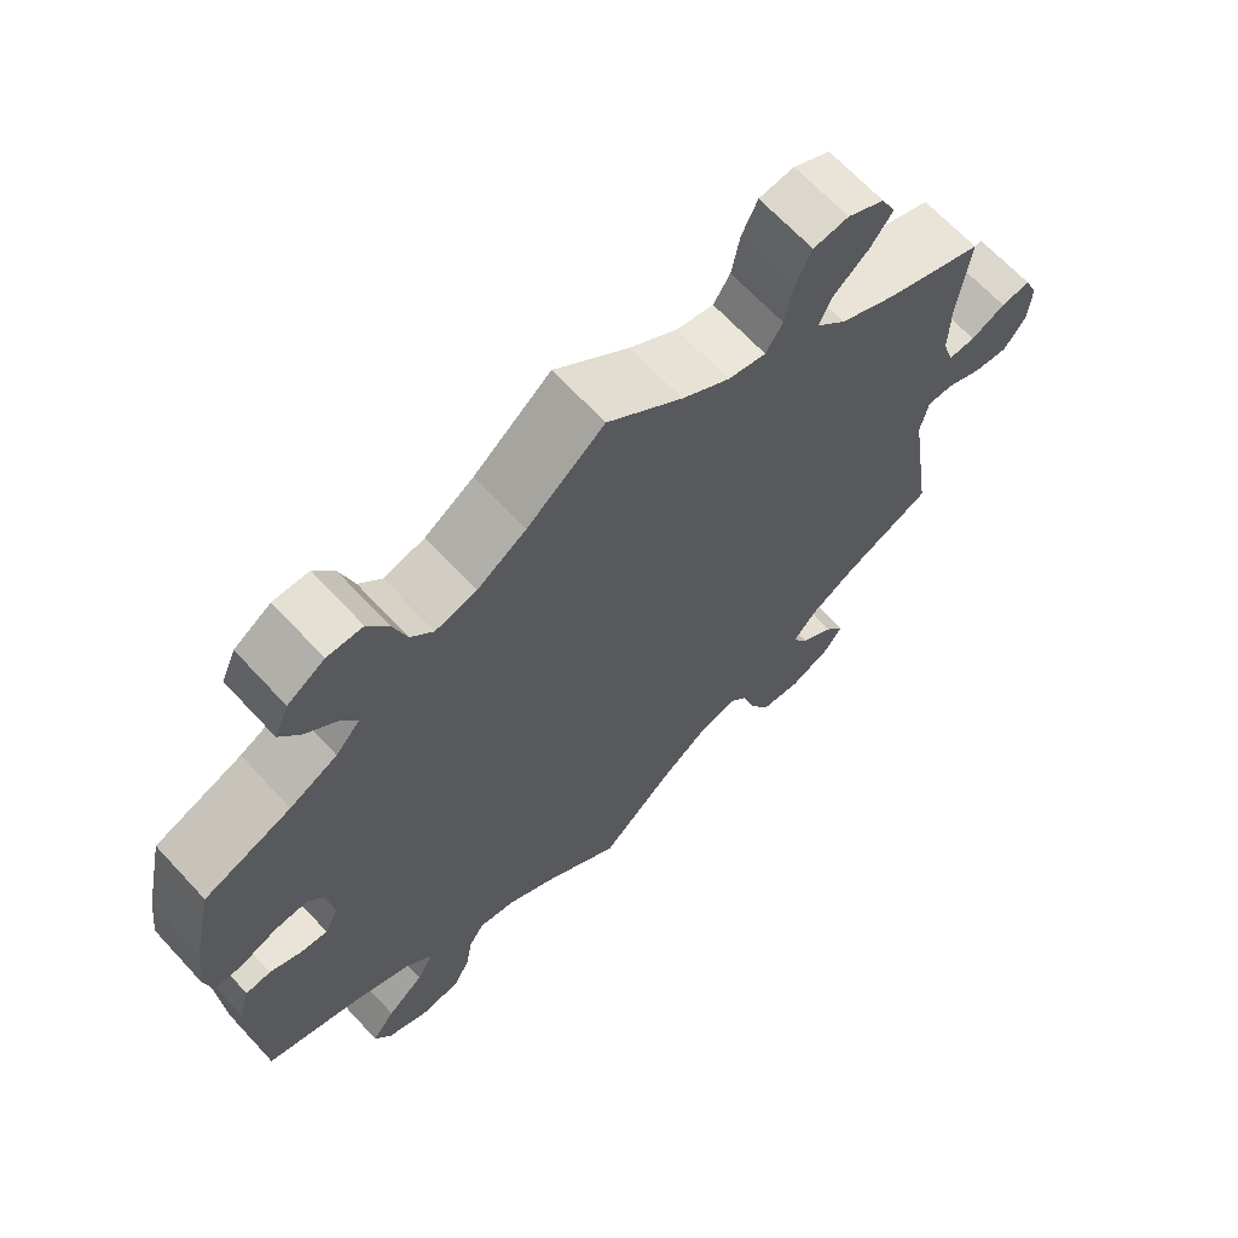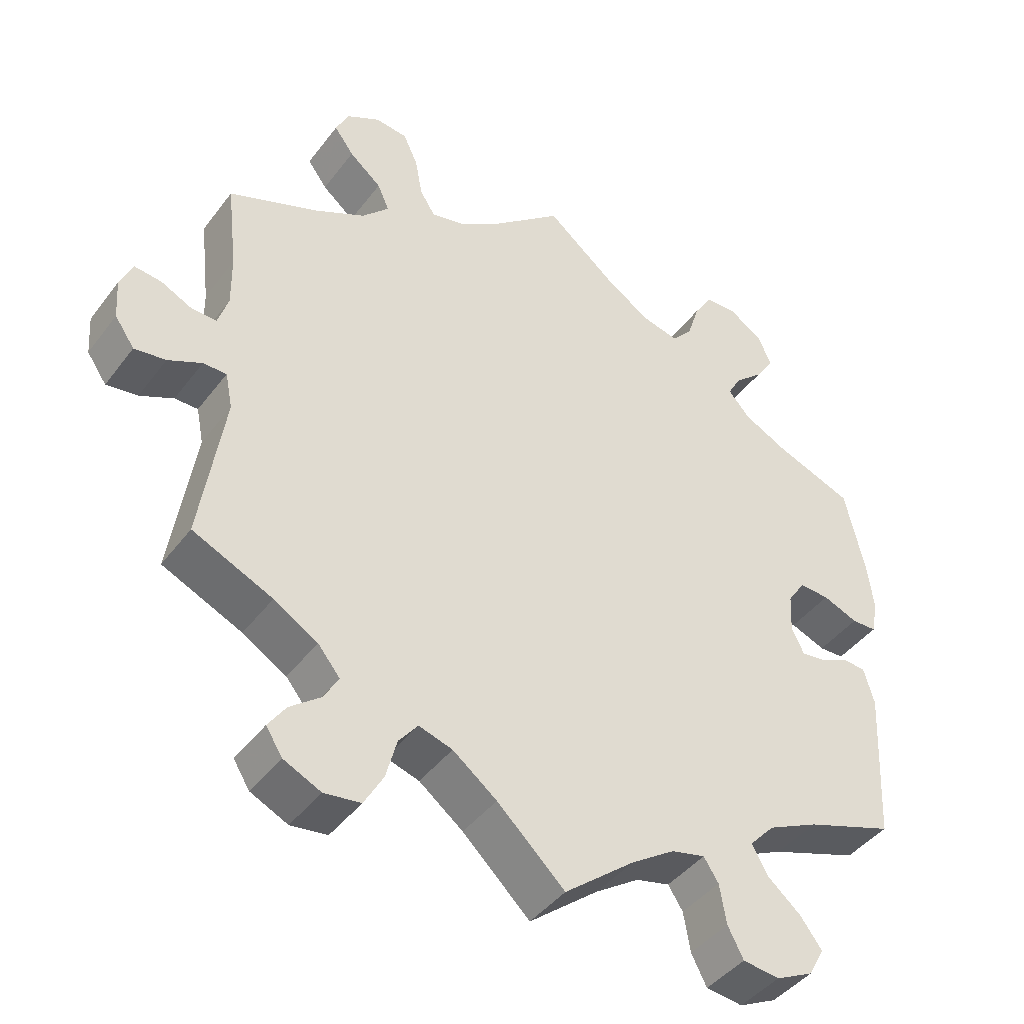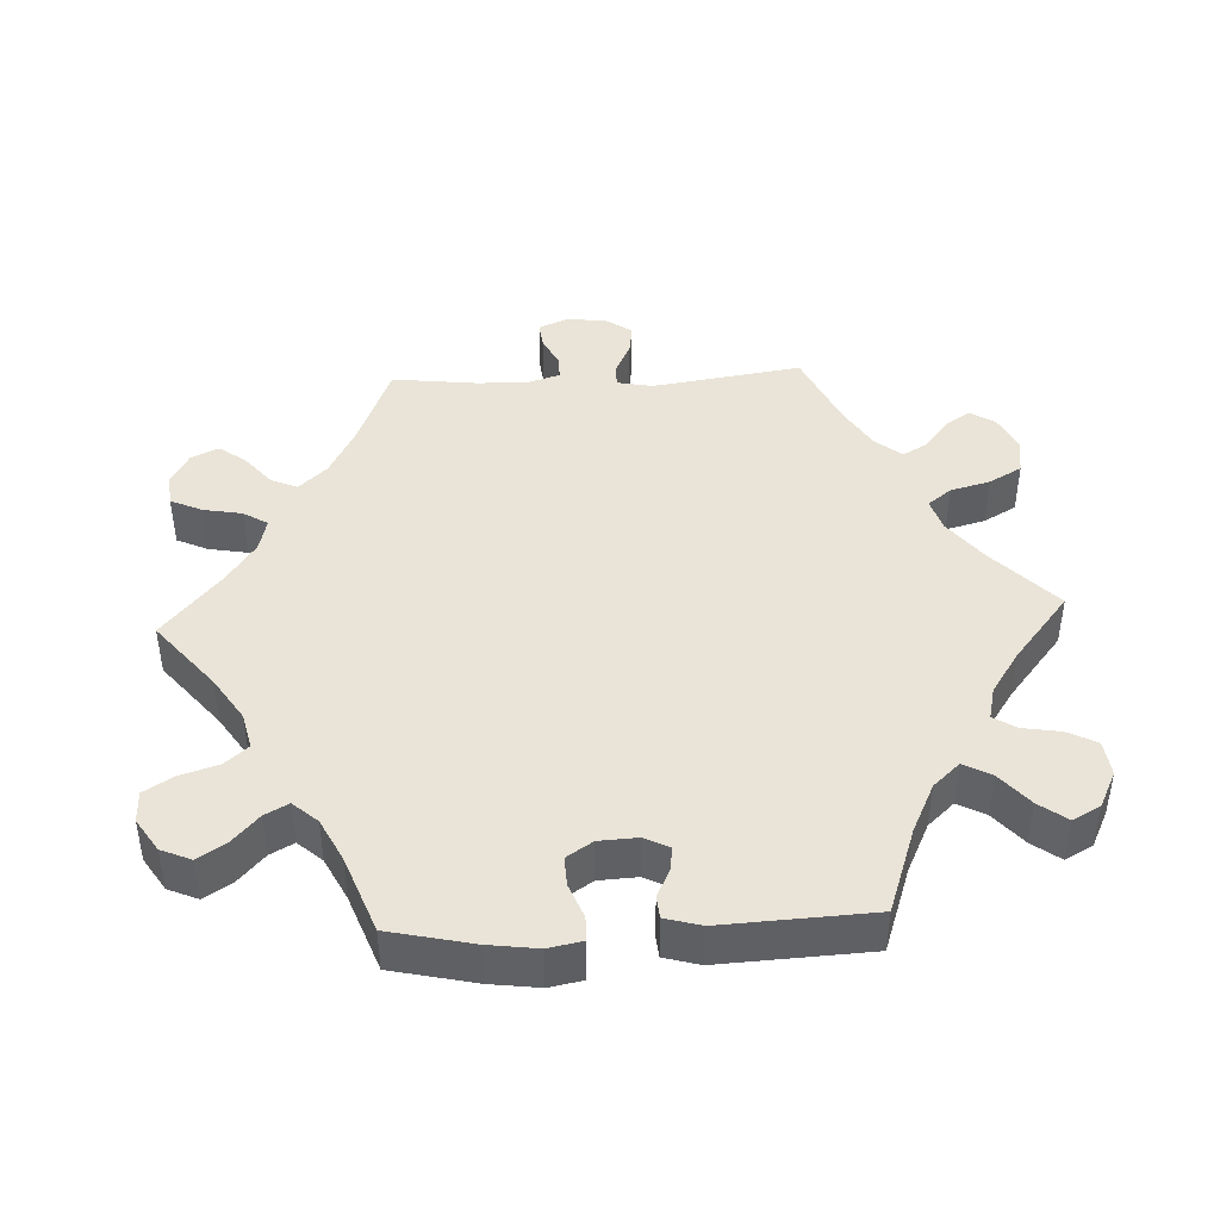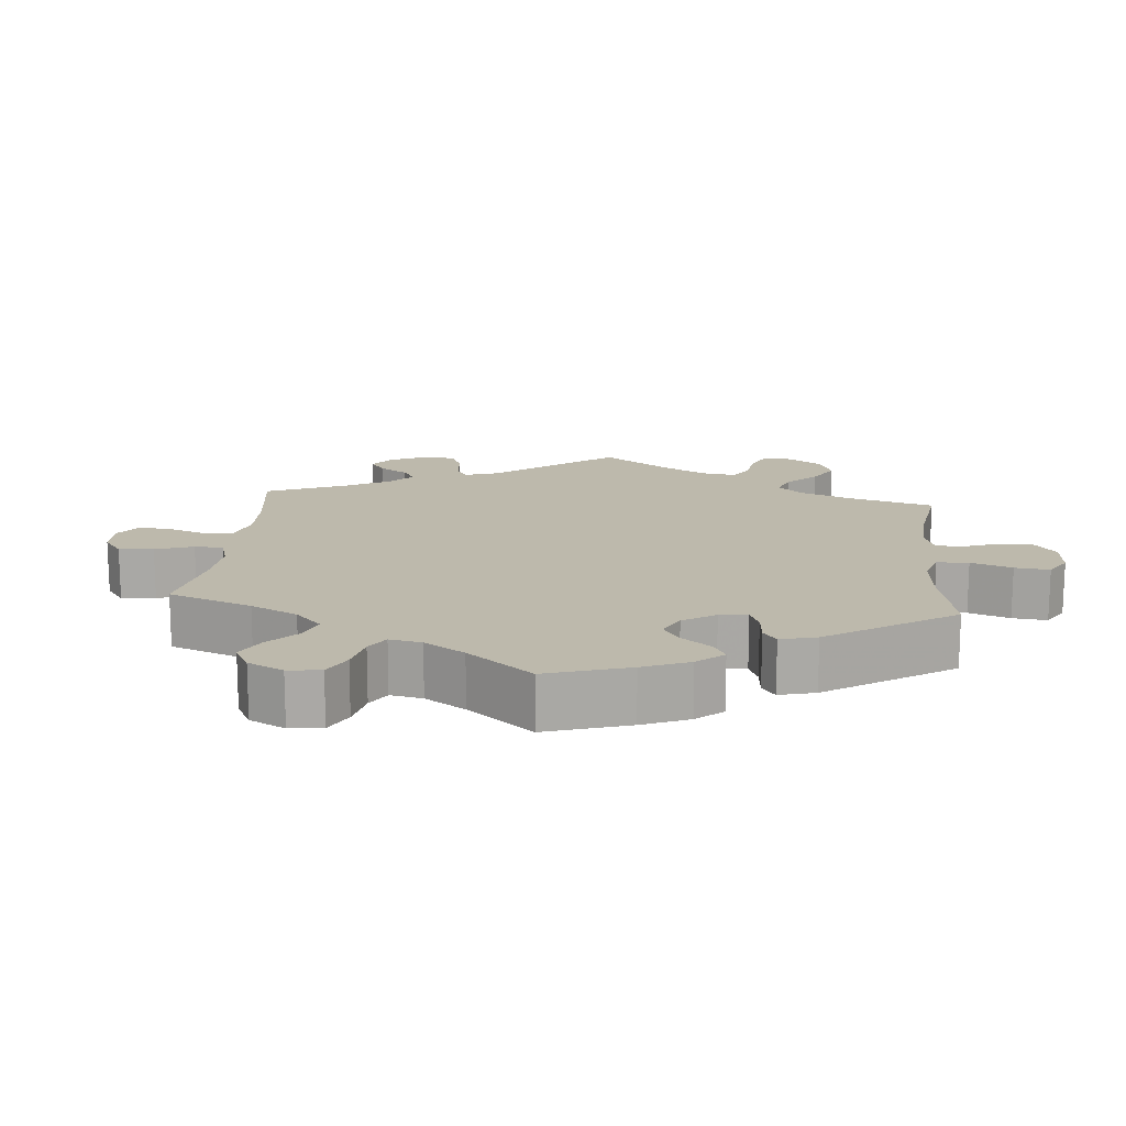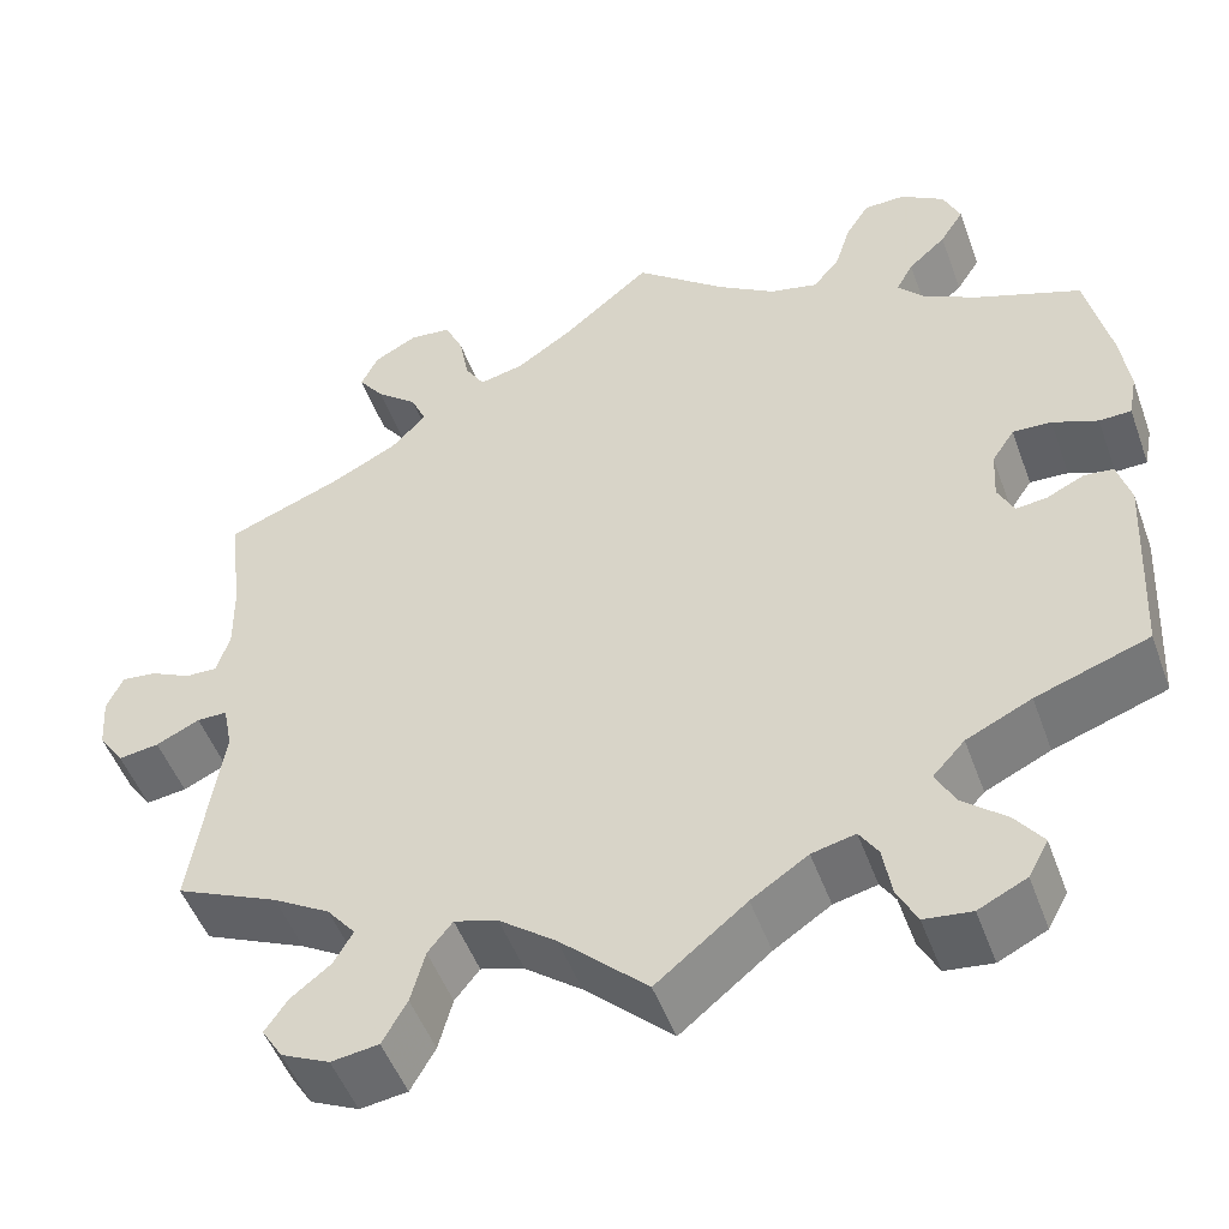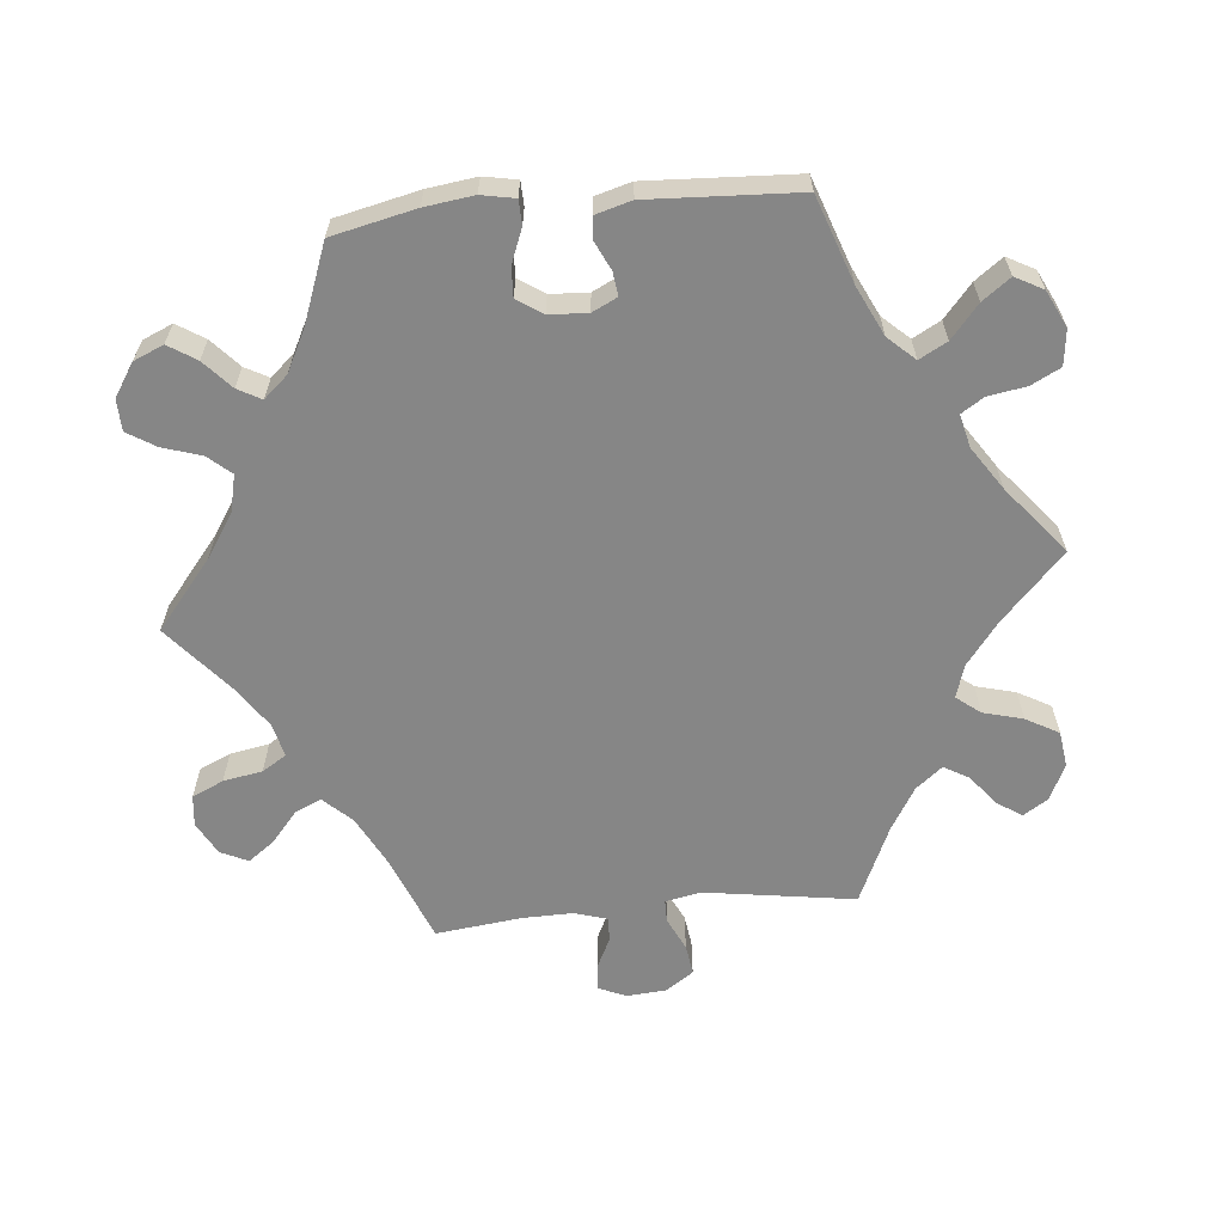
<metadata>
{"format":"obj","ext":"obj","renderer":"f3d","projection":"perspective","resolution":1024,"background":"white","views":[{"elev":67.1,"azim":137.1,"up":"+Z"},{"elev":-43.1,"azim":-34.1,"up":"+Z"},{"elev":43.2,"azim":87.3,"up":"+Y"},{"elev":15.0,"azim":65.3,"up":"+Y"},{"elev":-50.0,"azim":19.7,"up":"+Z"},{"elev":-62.2,"azim":95.6,"up":"+Y"}]}
</metadata>
<code>
v 0.096 0.07 0.499
v 0.157 0.07 0.459
v 0.208 0.07 0.447
v 0.236 0.07 0.479
v 0.253 0.07 0.533
v 0.278 0.07 0.573
v 0.322 0.07 0.574
v 0.368 0.07 0.544
v 0.386 0.07 0.502
v 0.361 0.07 0.463
v 0.321 0.07 0.427
v 0.303 0.07 0.394
v 0.333 0.07 0.36
v 0.392 0.07 0.33
v 0.5 0.07 0.289
v 0.526 0.07 0.172
v 0.535 0.07 0.103
v 0.526 0.07 0.056
v 0.492 0.07 0.055
v 0.444 0.07 0.074
v 0.403 0.07 0.076
v 0.379 0.07 0.04
v 0.376 0.07 -0.014
v 0.393 0.07 -0.049
v 0.426 0.07 -0.045
v 0.466 0.07 -0.026
v 0.497 0.07 -0.029
v 0.511 0.07 -0.079
v 0.5 0.07 -0.289
v 0.38 0.07 -0.331
v 0.311 0.07 -0.364
v 0.277 0.07 -0.401
v 0.298 0.07 -0.44
v 0.344 0.07 -0.479
v 0.373 0.07 -0.518
v 0.352 0.07 -0.557
v 0.301 0.07 -0.582
v 0.251 0.07 -0.576
v 0.23 0.07 -0.535
v 0.221 0.07 -0.481
v 0.201 0.07 -0.45
v 0.155 0.07 -0.461
v 0.095 0.07 -0.501
v 0 0.07 -0.578
v -0.092 0.07 -0.491
v -0.152 0.07 -0.445
v -0.198 0.07 -0.431
v -0.224 0.07 -0.464
v -0.239 0.07 -0.52
v -0.265 0.07 -0.566
v -0.315 0.07 -0.573
v -0.366 0.07 -0.549
v -0.388 0.07 -0.514
v -0.364 0.07 -0.479
v -0.322 0.07 -0.446
v -0.302 0.07 -0.411
v -0.332 0.07 -0.374
v -0.392 0.07 -0.338
v -0.501 0.07 -0.289
v -0.469 0.07 -0.078
v -0.479 0.07 -0.028
v -0.511 0.07 -0.028
v -0.557 0.07 -0.05
v -0.6 0.07 -0.056
v -0.627 0.07 -0.017
v -0.631 0.07 0.039
v -0.614 0.07 0.078
v -0.577 0.07 0.074
v -0.534 0.07 0.053
v -0.5 0.07 0.052
v -0.486 0.07 0.097
v -0.487 0.07 0.168
v -0.501 0.07 0.289
v -0.379 0.07 0.337
v -0.309 0.07 0.373
v -0.272 0.07 0.412
v -0.288 0.07 0.449
v -0.332 0.07 0.486
v -0.359 0.07 0.523
v -0.341 0.07 0.561
v -0.295 0.07 0.586
v -0.251 0.07 0.581
v -0.231 0.07 0.537
v -0.221 0.07 0.482
v -0.2 0.07 0.448
v -0.153 0.07 0.459
v -0.094 0.07 0.499
v 0 0.07 0.578
v 0.096 0 0.499
v 0.157 0 0.459
v 0.208 0 0.447
v 0.236 0 0.479
v 0.253 0 0.533
v 0.278 0 0.573
v 0.322 0 0.574
v 0.368 0 0.544
v 0.386 0 0.502
v 0.361 0 0.463
v 0.321 0 0.427
v 0.303 0 0.394
v 0.333 0 0.36
v 0.392 0 0.33
v 0.5 0 0.289
v 0.526 0 0.172
v 0.535 0 0.103
v 0.526 0 0.056
v 0.492 0 0.055
v 0.444 0 0.074
v 0.403 0 0.076
v 0.379 0 0.04
v 0.376 0 -0.014
v 0.393 0 -0.049
v 0.426 0 -0.045
v 0.466 0 -0.026
v 0.497 0 -0.029
v 0.511 0 -0.079
v 0.5 0 -0.289
v 0.38 0 -0.331
v 0.311 0 -0.364
v 0.277 0 -0.401
v 0.298 0 -0.44
v 0.344 0 -0.479
v 0.373 0 -0.518
v 0.352 0 -0.557
v 0.301 0 -0.582
v 0.251 0 -0.576
v 0.23 0 -0.535
v 0.221 0 -0.481
v 0.201 0 -0.45
v 0.155 0 -0.461
v 0.095 0 -0.501
v 0 0 -0.578
v -0.092 0 -0.491
v -0.152 0 -0.445
v -0.198 0 -0.431
v -0.224 0 -0.464
v -0.239 0 -0.52
v -0.265 0 -0.566
v -0.315 0 -0.573
v -0.366 0 -0.549
v -0.388 0 -0.514
v -0.364 0 -0.479
v -0.322 0 -0.446
v -0.302 0 -0.411
v -0.332 0 -0.374
v -0.392 0 -0.338
v -0.501 0 -0.289
v -0.469 0 -0.078
v -0.479 0 -0.028
v -0.511 0 -0.028
v -0.557 0 -0.05
v -0.6 0 -0.056
v -0.627 0 -0.017
v -0.631 0 0.039
v -0.614 0 0.078
v -0.577 0 0.074
v -0.534 0 0.053
v -0.5 0 0.052
v -0.486 0 0.097
v -0.487 0 0.168
v -0.501 0 0.289
v -0.379 0 0.337
v -0.309 0 0.373
v -0.272 0 0.412
v -0.288 0 0.449
v -0.332 0 0.486
v -0.359 0 0.523
v -0.341 0 0.561
v -0.295 0 0.586
v -0.251 0 0.581
v -0.231 0 0.537
v -0.221 0 0.482
v -0.2 0 0.448
v -0.153 0 0.459
v -0.094 0 0.499
v 0 0 0.578
f 87 88 1
f 86 87 1 2
f 85 86 2 3
f 81 82 83 84
f 81 84 85
f 80 81 85
f 77 78 79 80
f 77 80 85
f 76 77 85
f 75 76 85 3
f 72 73 74
f 71 72 74 75
f 70 71 75 3
f 66 67 68 69
f 66 69 70
f 65 66 70
f 62 63 64 65
f 61 62 65 70
f 58 59 60
f 57 58 60 61
f 56 57 61 70
f 52 53 54 55
f 52 55 56
f 51 52 56
f 48 49 50 51
f 47 48 51 56
f 43 44 45
f 42 43 45 46
f 41 42 46 47
f 37 38 39 40
f 37 40 41
f 36 37 41
f 33 34 35 36
f 32 33 36 41
f 31 32 41 47
f 27 28 29 30
f 25 26 27 30
f 24 25 30 31
f 23 24 31 47
f 17 18 19 20
f 17 20 21
f 14 15 16 17
f 13 14 17 21
f 12 13 21 22
f 8 9 10 11
f 8 11 12
f 7 8 12
f 4 5 6 7
f 3 4 7 12
f 23 47 56 70
f 22 23 70
f 3 12 22 70
f 89 176 175
f 90 89 175 174
f 91 90 174 173
f 172 171 170 169
f 173 172 169
f 173 169 168
f 168 167 166 165
f 173 168 165
f 173 165 164
f 91 173 164 163
f 162 161 160
f 163 162 160 159
f 91 163 159 158
f 157 156 155 154
f 158 157 154
f 158 154 153
f 153 152 151 150
f 158 153 150 149
f 148 147 146
f 149 148 146 145
f 158 149 145 144
f 143 142 141 140
f 144 143 140
f 144 140 139
f 139 138 137 136
f 144 139 136 135
f 133 132 131
f 134 133 131 130
f 135 134 130 129
f 128 127 126 125
f 129 128 125
f 129 125 124
f 124 123 122 121
f 129 124 121 120
f 135 129 120 119
f 118 117 116 115
f 118 115 114 113
f 119 118 113 112
f 135 119 112 111
f 108 107 106 105
f 109 108 105
f 105 104 103 102
f 109 105 102 101
f 110 109 101 100
f 99 98 97 96
f 100 99 96
f 100 96 95
f 95 94 93 92
f 100 95 92 91
f 158 144 135 111
f 158 111 110
f 158 110 100 91
f 1 89 90 2
f 2 90 91 3
f 3 91 92 4
f 4 92 93 5
f 5 93 94 6
f 6 94 95 7
f 7 95 96 8
f 8 96 97 9
f 9 97 98 10
f 10 98 99 11
f 11 99 100 12
f 12 100 101 13
f 13 101 102 14
f 14 102 103 15
f 15 103 104 16
f 16 104 105 17
f 17 105 106 18
f 18 106 107 19
f 19 107 108 20
f 20 108 109 21
f 21 109 110 22
f 22 110 111 23
f 23 111 112 24
f 24 112 113 25
f 25 113 114 26
f 26 114 115 27
f 27 115 116 28
f 28 116 117 29
f 29 117 118 30
f 30 118 119 31
f 31 119 120 32
f 32 120 121 33
f 33 121 122 34
f 34 122 123 35
f 35 123 124 36
f 36 124 125 37
f 37 125 126 38
f 38 126 127 39
f 39 127 128 40
f 40 128 129 41
f 41 129 130 42
f 42 130 131 43
f 43 131 132 44
f 44 132 133 45
f 45 133 134 46
f 46 134 135 47
f 47 135 136 48
f 48 136 137 49
f 49 137 138 50
f 50 138 139 51
f 51 139 140 52
f 52 140 141 53
f 53 141 142 54
f 54 142 143 55
f 55 143 144 56
f 56 144 145 57
f 57 145 146 58
f 58 146 147 59
f 59 147 148 60
f 60 148 149 61
f 61 149 150 62
f 62 150 151 63
f 63 151 152 64
f 64 152 153 65
f 65 153 154 66
f 66 154 155 67
f 67 155 156 68
f 68 156 157 69
f 69 157 158 70
f 70 158 159 71
f 71 159 160 72
f 72 160 161 73
f 73 161 162 74
f 74 162 163 75
f 75 163 164 76
f 76 164 165 77
f 77 165 166 78
f 78 166 167 79
f 79 167 168 80
f 80 168 169 81
f 81 169 170 82
f 82 170 171 83
f 83 171 172 84
f 84 172 173 85
f 85 173 174 86
f 86 174 175 87
f 87 175 176 88
f 88 176 89 1

</code>
